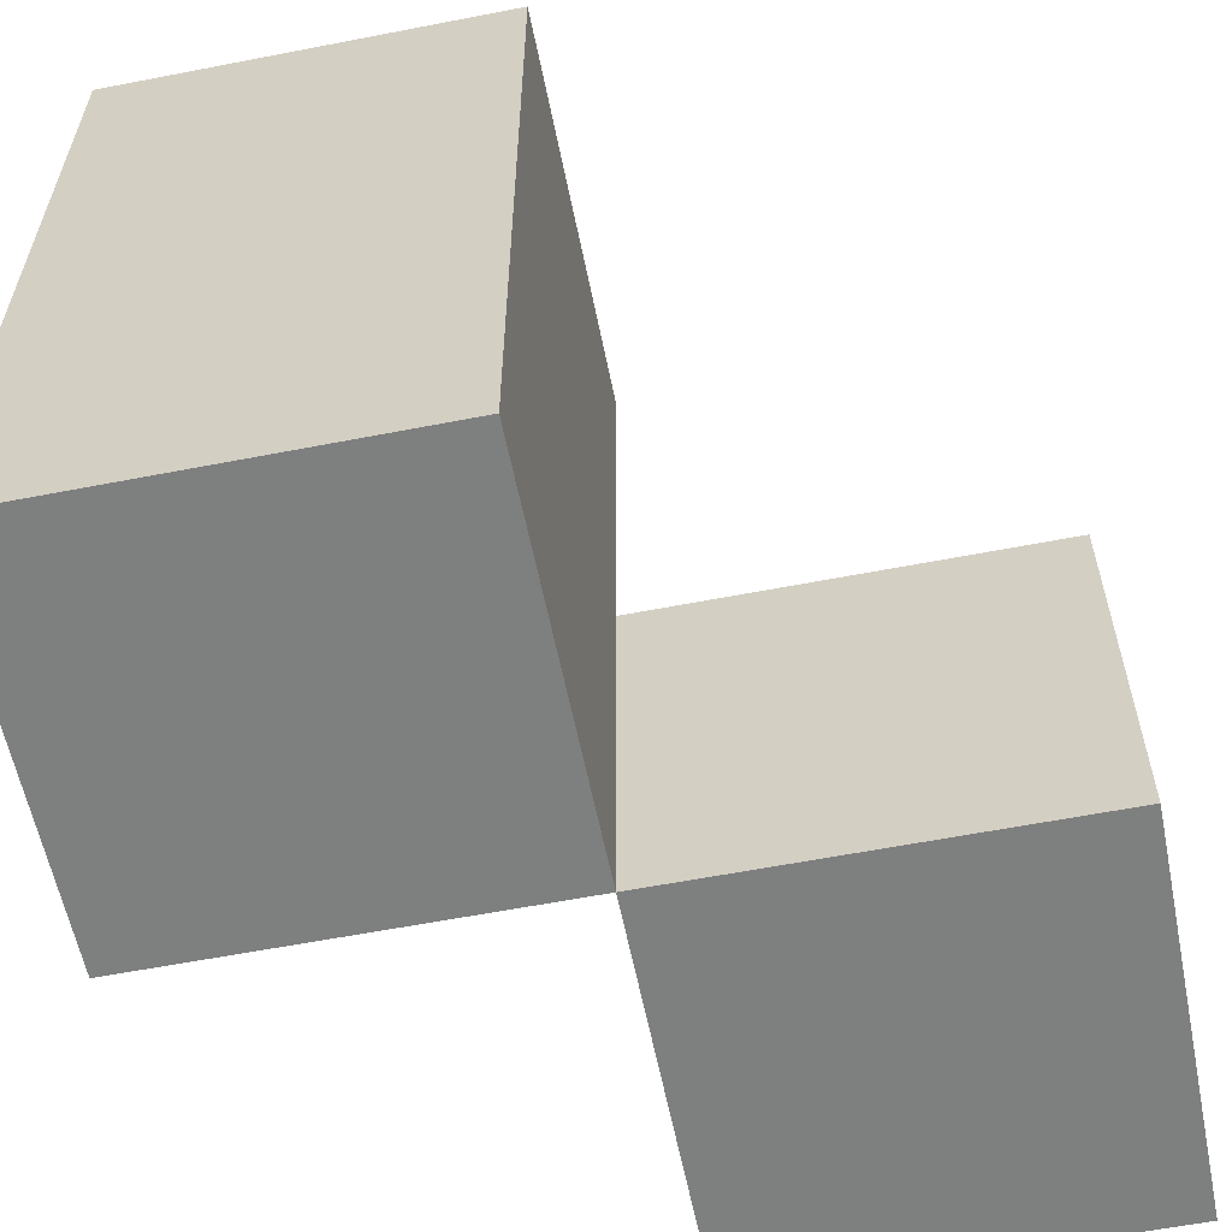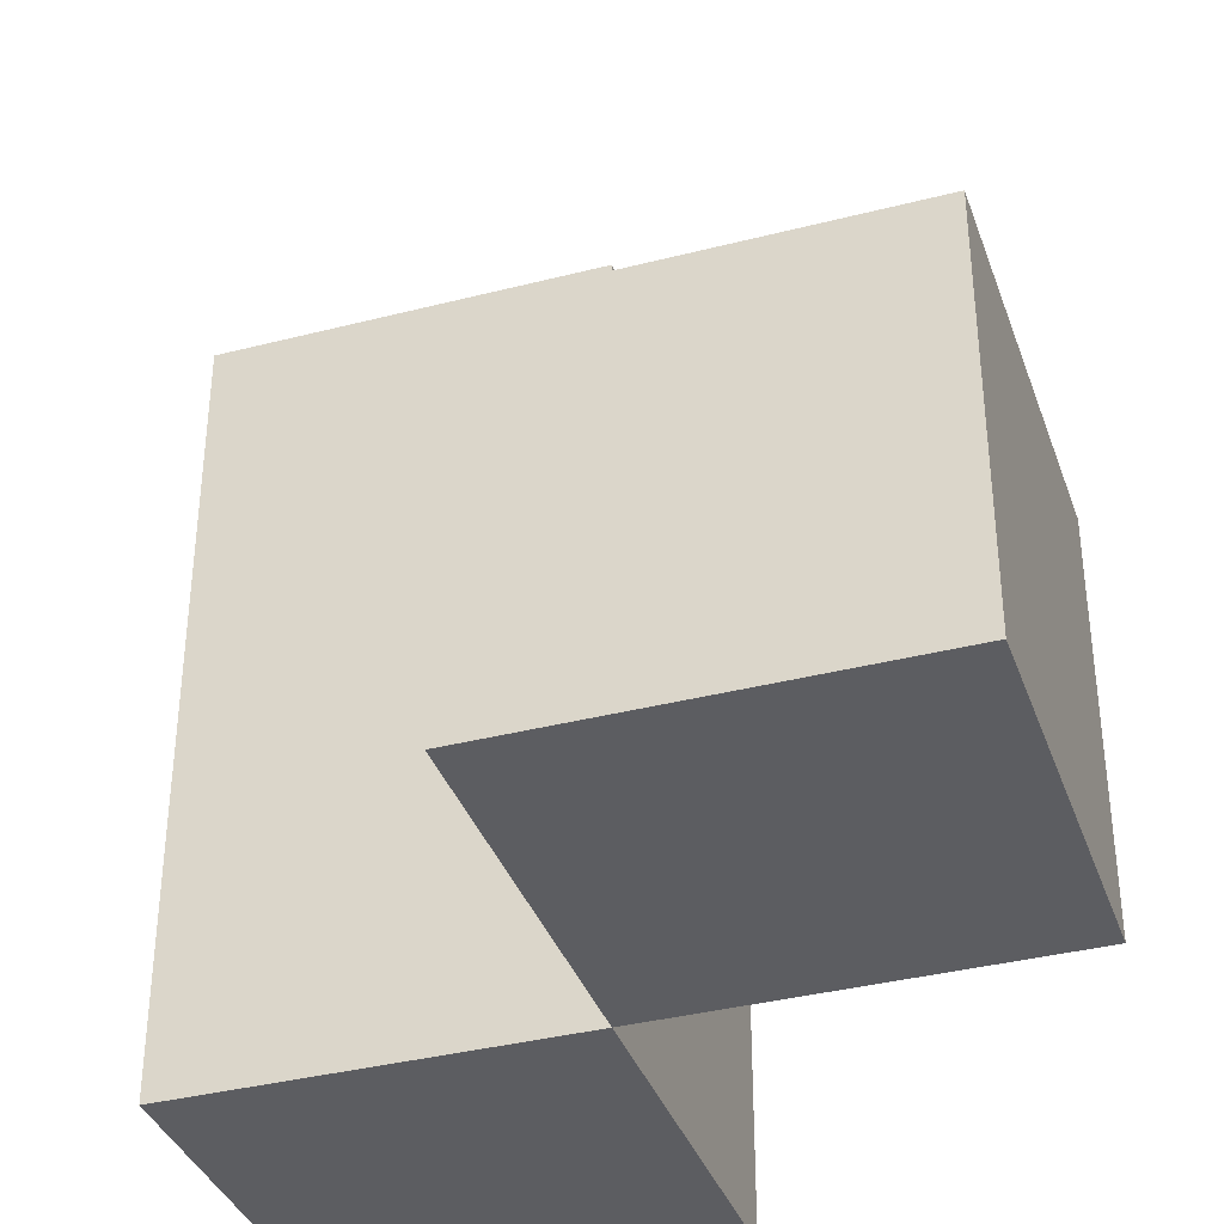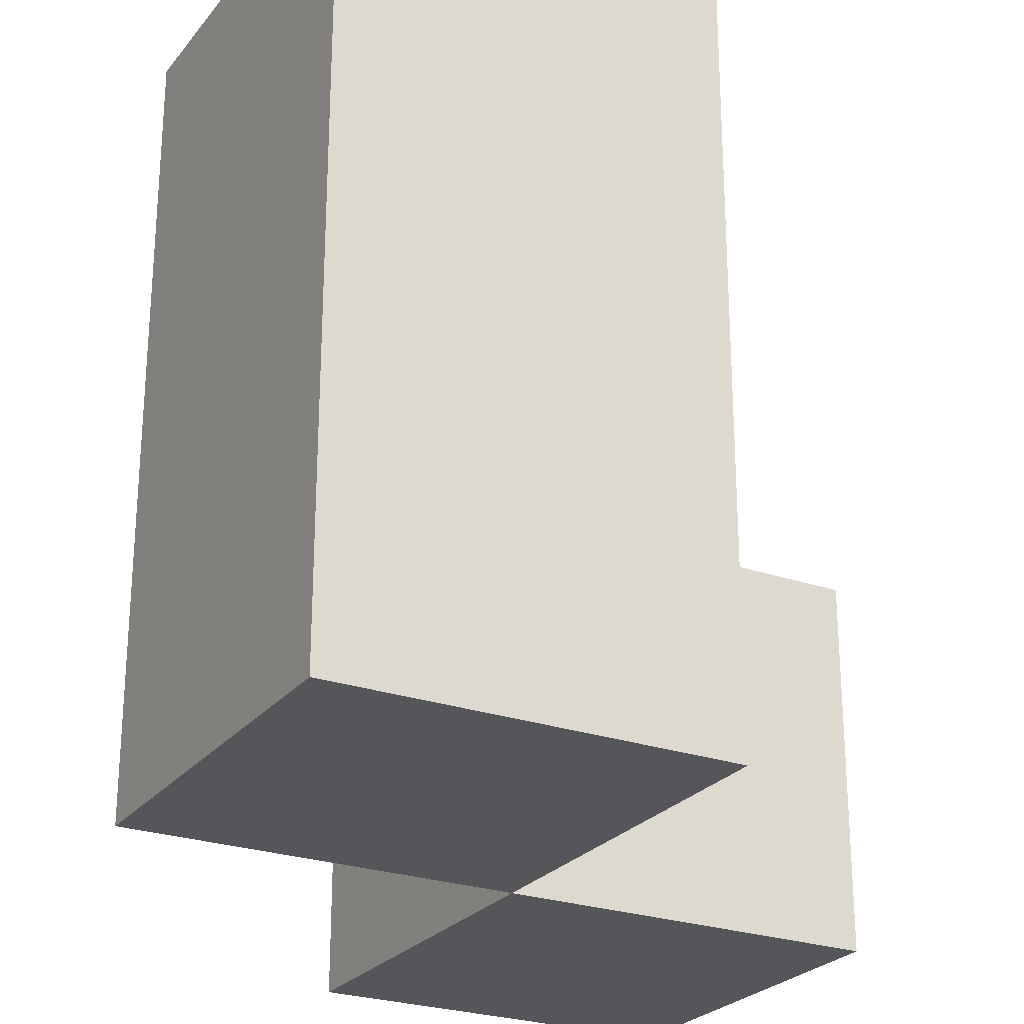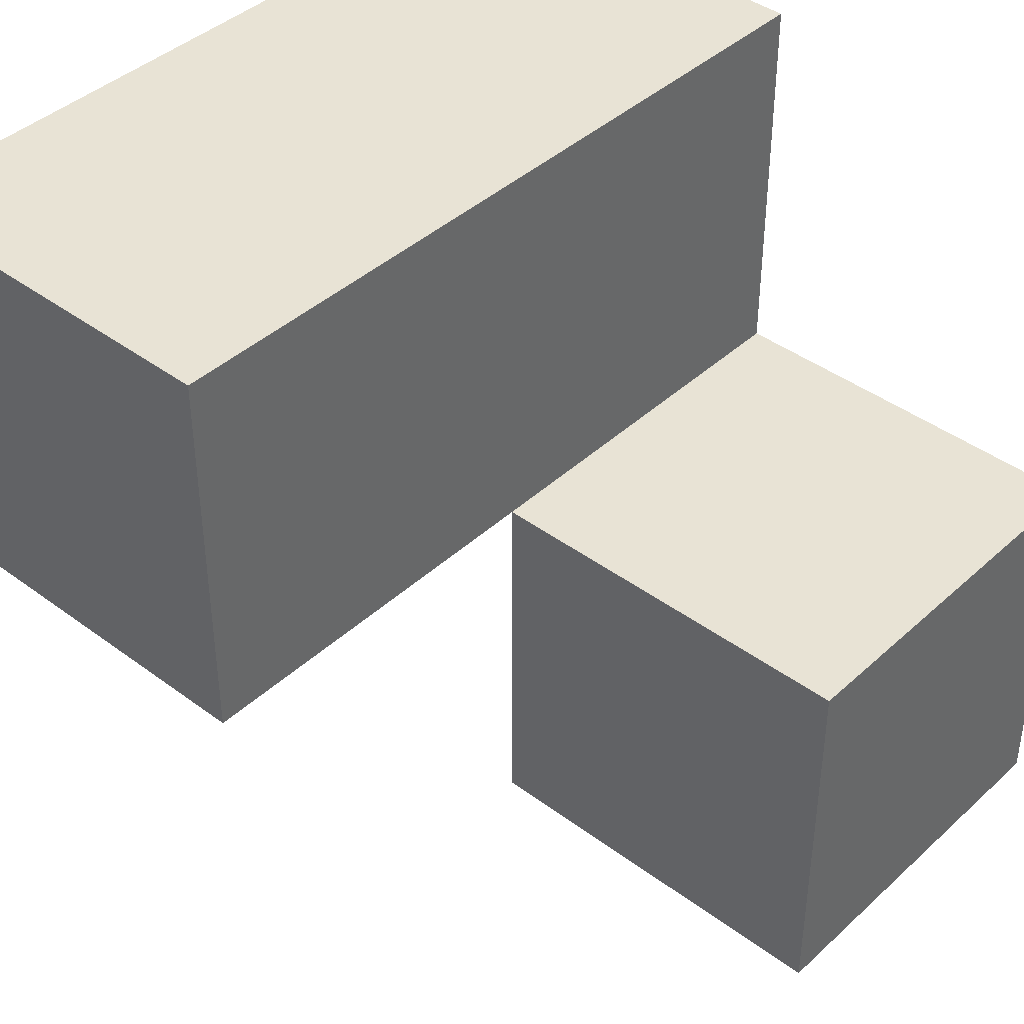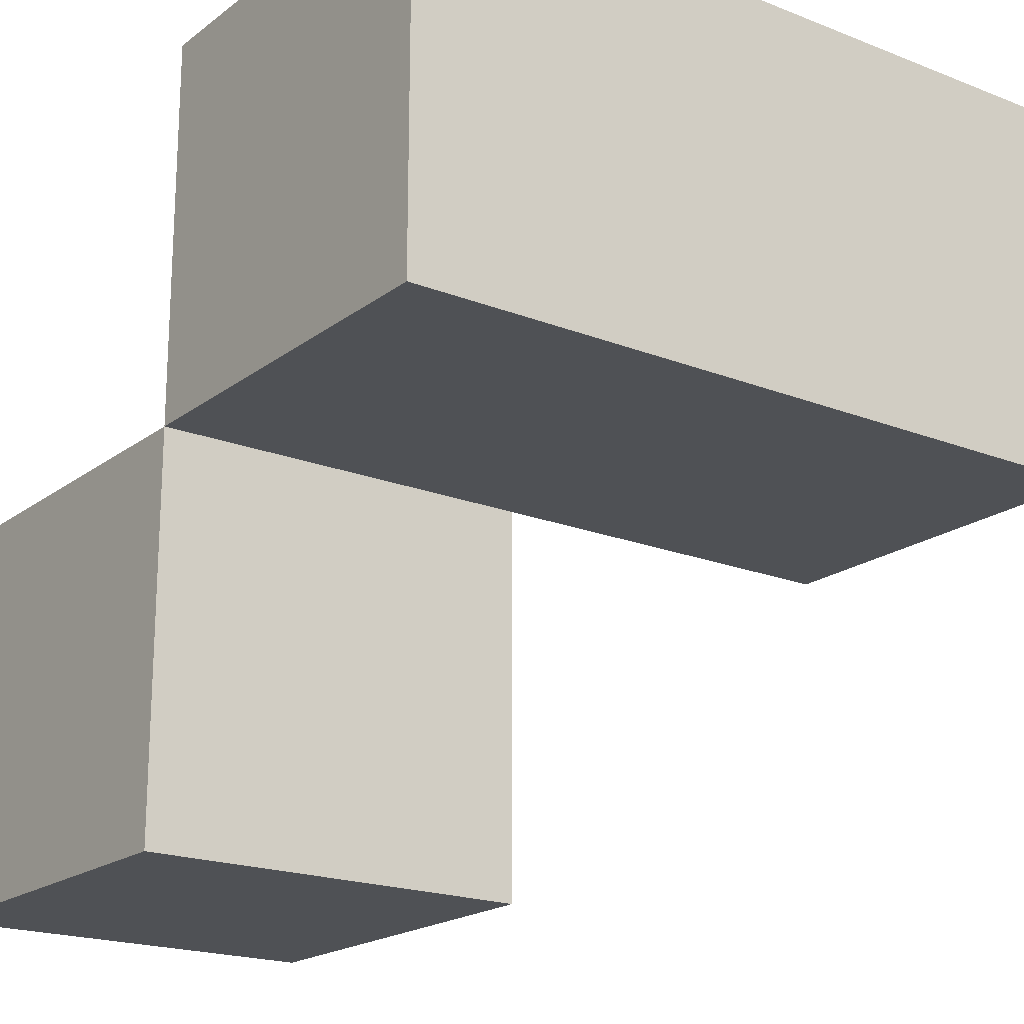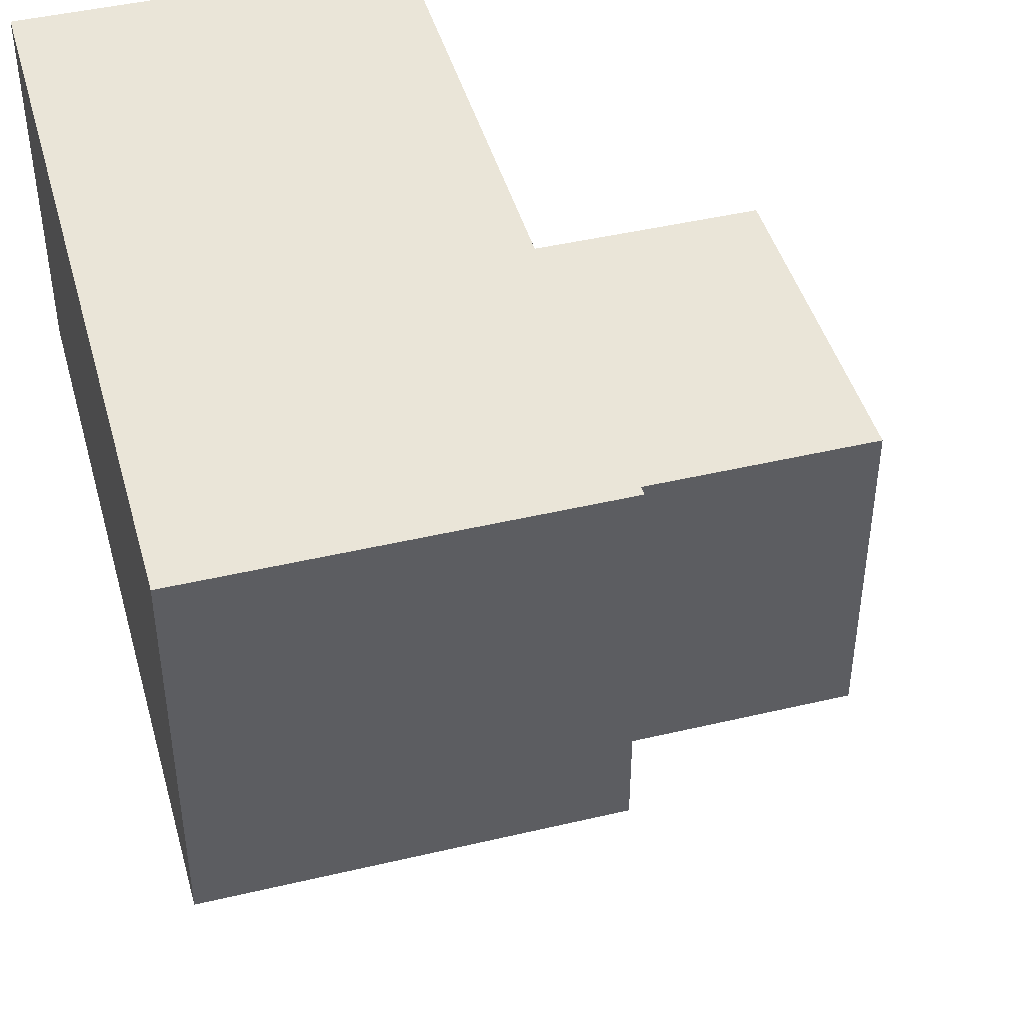
<metadata>
{"format":"obj","ext":"obj","renderer":"f3d","projection":"perspective","resolution":1024,"background":"white","views":[{"elev":-59.6,"azim":101.3,"up":"+Y"},{"elev":-36.8,"azim":-161.6,"up":"+Y"},{"elev":-25.6,"azim":60.8,"up":"+Y"},{"elev":41.3,"azim":-137.9,"up":"+Z"},{"elev":-19.6,"azim":53.7,"up":"+Z"},{"elev":44.6,"azim":164.6,"up":"+Z"}]}
</metadata>
<code>
o
v 0.2 2 -0.4
v 0.2 2 -0.5
v 0.2 2.1 -0.4
v 0.2 2.1 -0.5
v 0.3 2 -0.3
v 0.3 2 -0.4
v 0.3 2.1 -0.4
v 0.3 2.2 -0.3
v 0.3 2.2 -0.4
v 0.3 2 -0.4
v 0.3 2 -0.5
v 0.3 2.1 -0.4
v 0.3 2.1 -0.5
v 0.4 2 -0.3
v 0.4 2 -0.4
v 0.4 2.2 -0.3
v 0.4 2.2 -0.4
v 0.3 2 -0.3
v 0.3 2.2 -0.3
v 0.4 2 -0.3
v 0.4 2.2 -0.3
v 0.2 2 -0.4
v 0.2 2.1 -0.4
v 0.3 2 -0.4
v 0.3 2.1 -0.4
v 0.3 2 -0.4
v 0.3 2.1 -0.4
v 0.3 2.2 -0.4
v 0.4 2 -0.4
v 0.4 2.2 -0.4
v 0.2 2 -0.5
v 0.2 2.1 -0.5
v 0.3 2 -0.5
v 0.3 2.1 -0.5
v 0.3 2 -0.3
v 0.4 2 -0.3
v 0.2 2 -0.4
v 0.3 2 -0.4
v 0.4 2 -0.4
v 0.2 2 -0.5
v 0.3 2 -0.5
v 0.2 2.1 -0.4
v 0.3 2.1 -0.4
v 0.2 2.1 -0.5
v 0.3 2.1 -0.5
v 0.3 2.2 -0.3
v 0.4 2.2 -0.3
v 0.3 2.2 -0.4
v 0.4 2.2 -0.4
f 3 2 1
f 4 2 3
f 7 6 5
f 8 7 5
f 9 7 8
f 10 11 12
f 12 11 13
f 14 15 16
f 16 15 17
f 20 19 18
f 21 19 20
f 24 23 22
f 25 23 24
f 26 27 29
f 27 28 29
f 29 28 30
f 31 32 33
f 33 32 34
f 38 36 35
f 39 36 38
f 40 38 37
f 41 38 40
f 42 43 44
f 44 43 45
f 46 47 48
f 48 47 49

</code>
